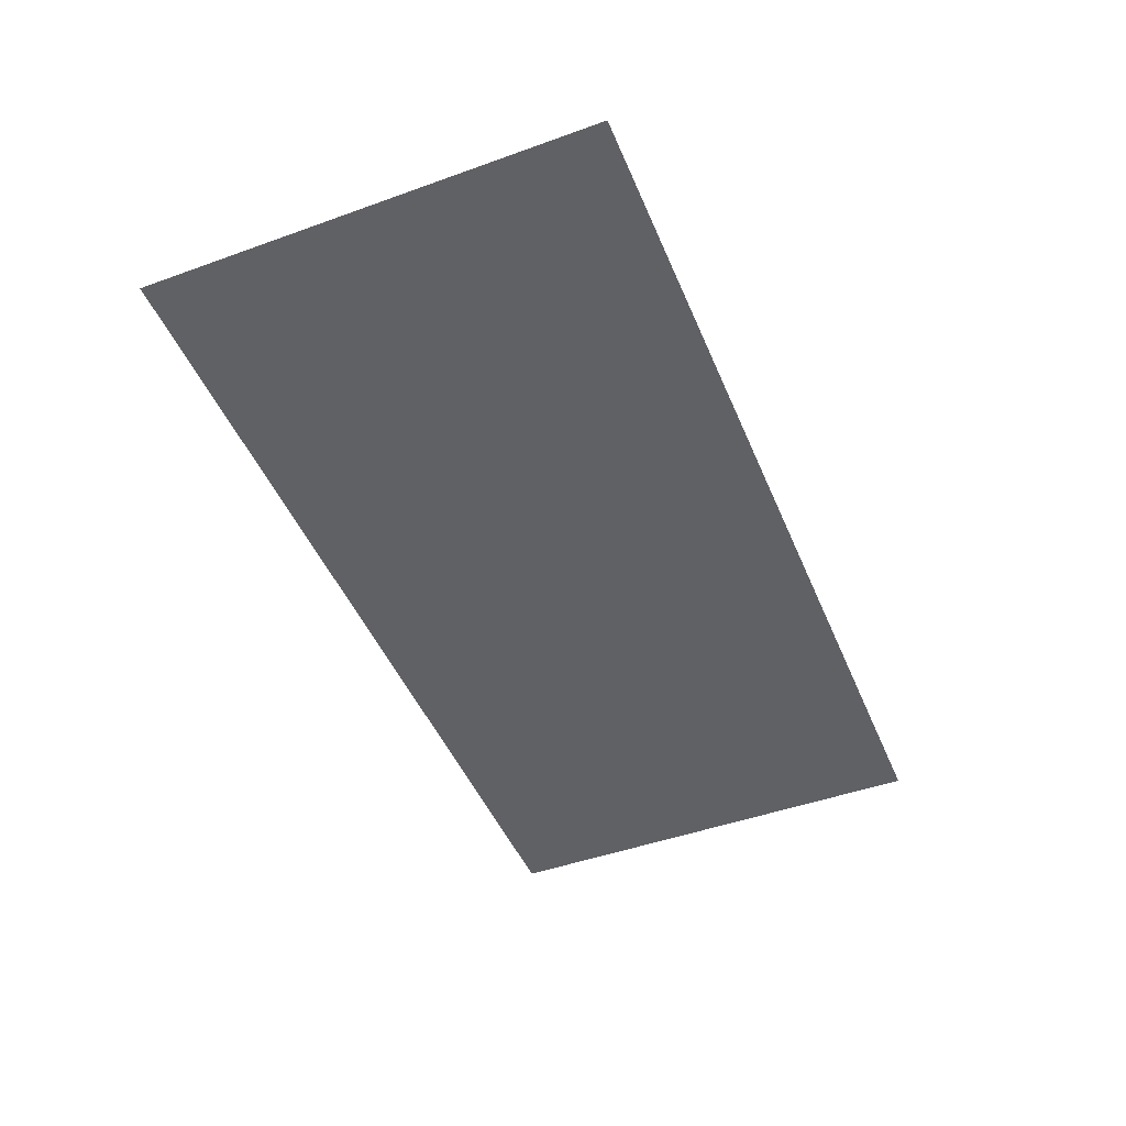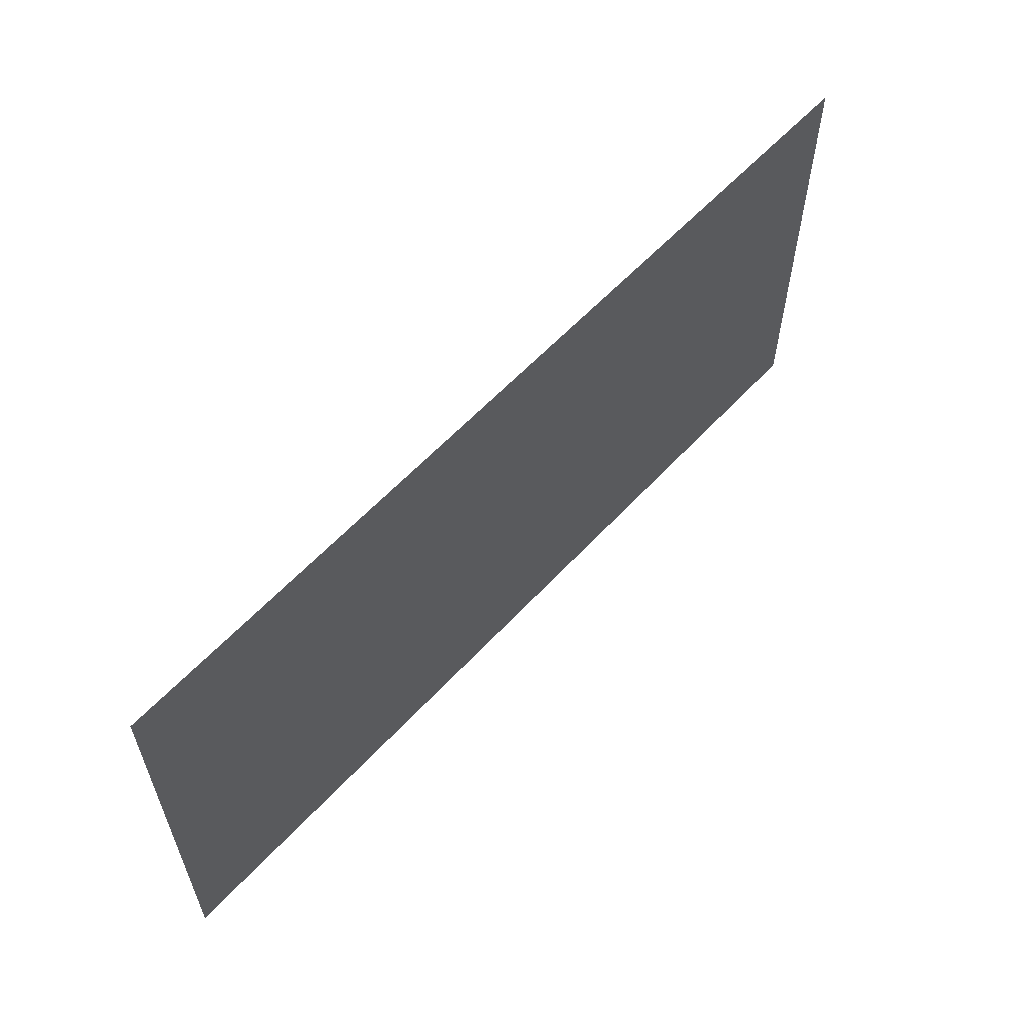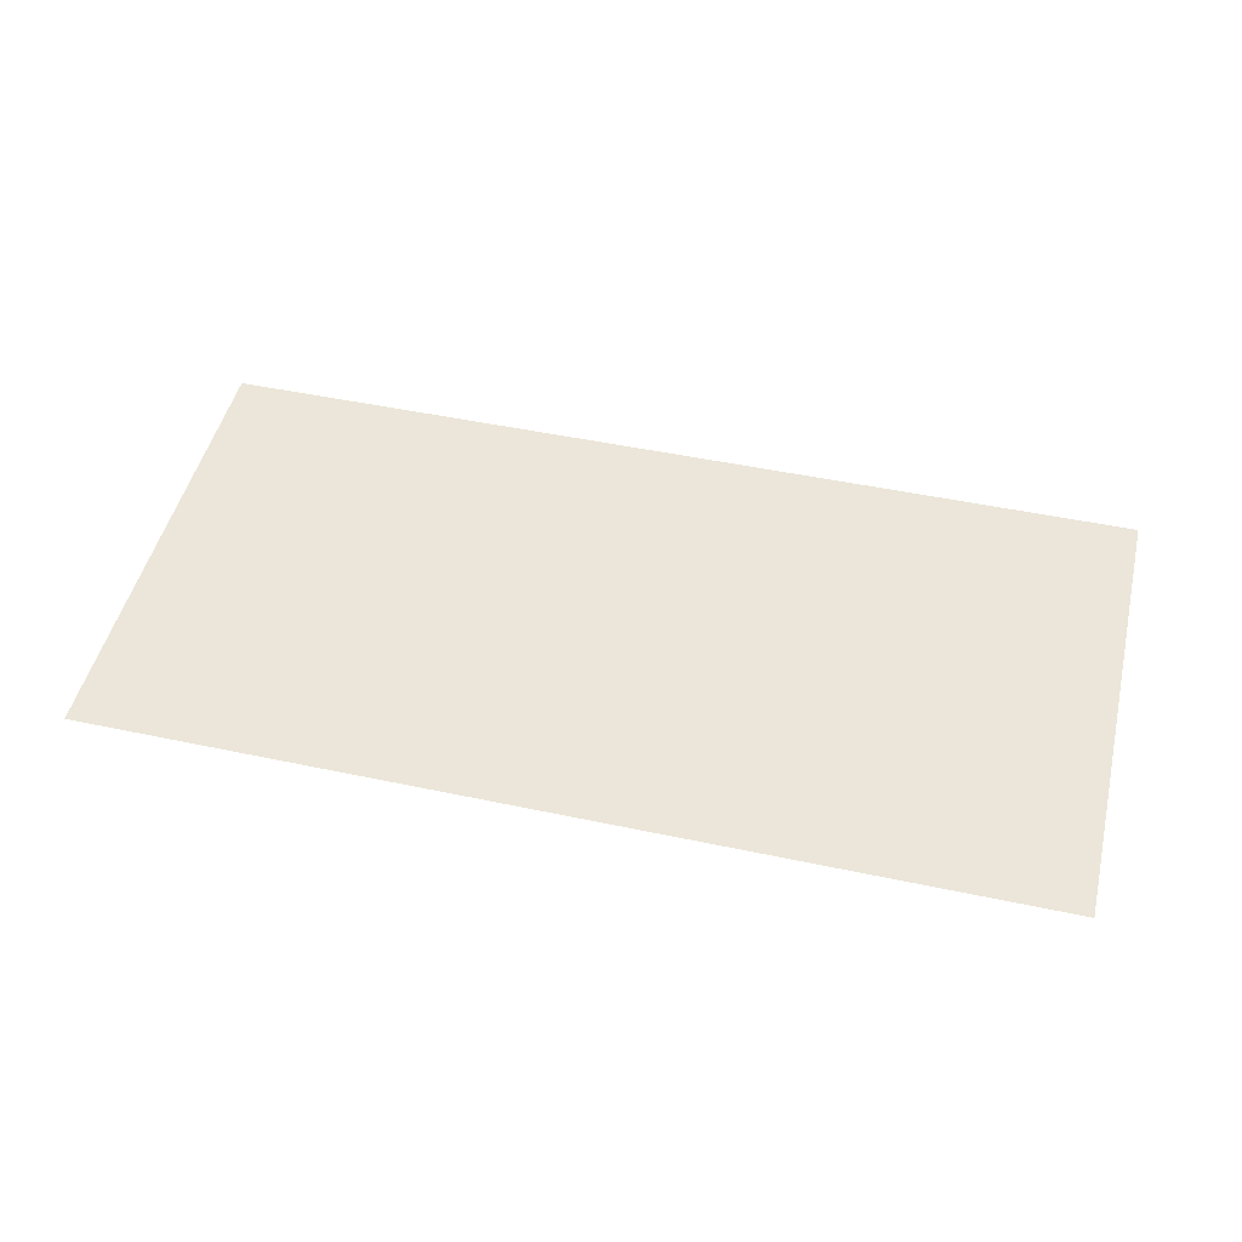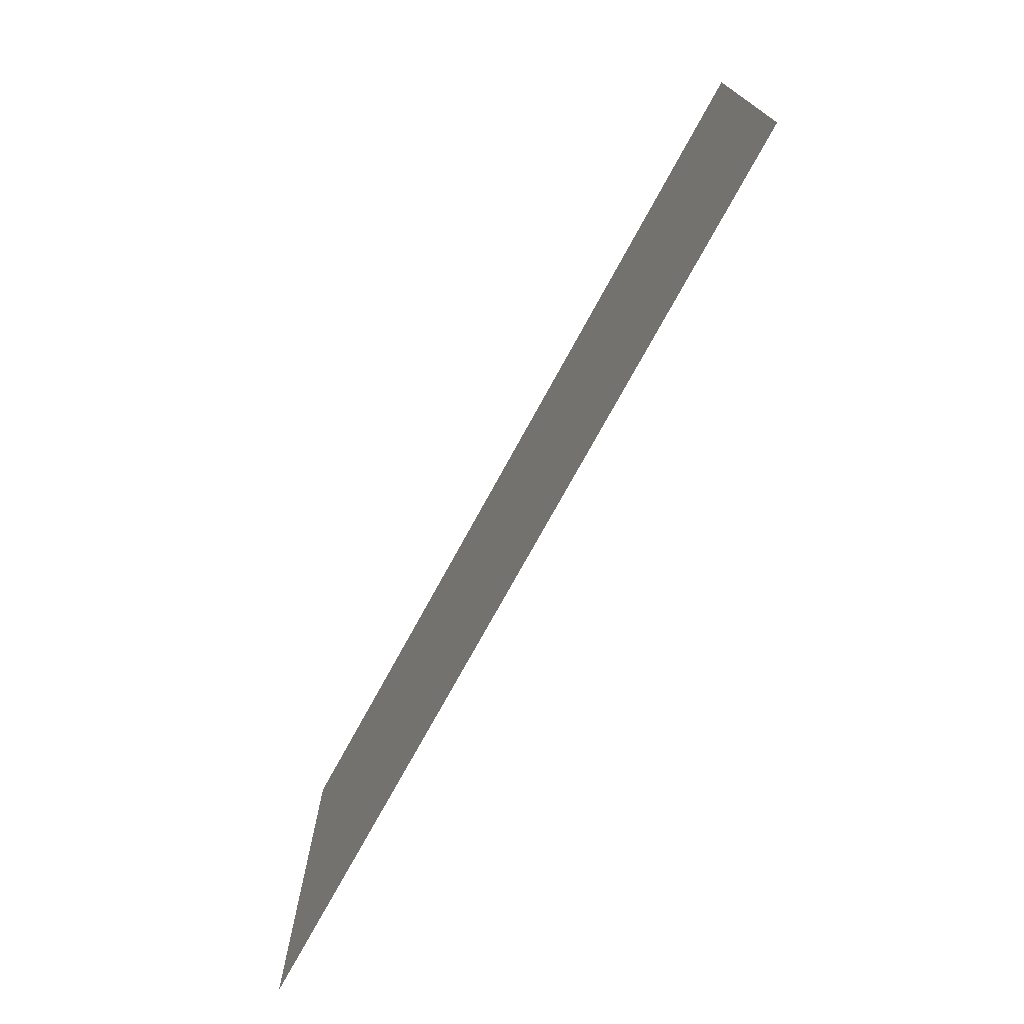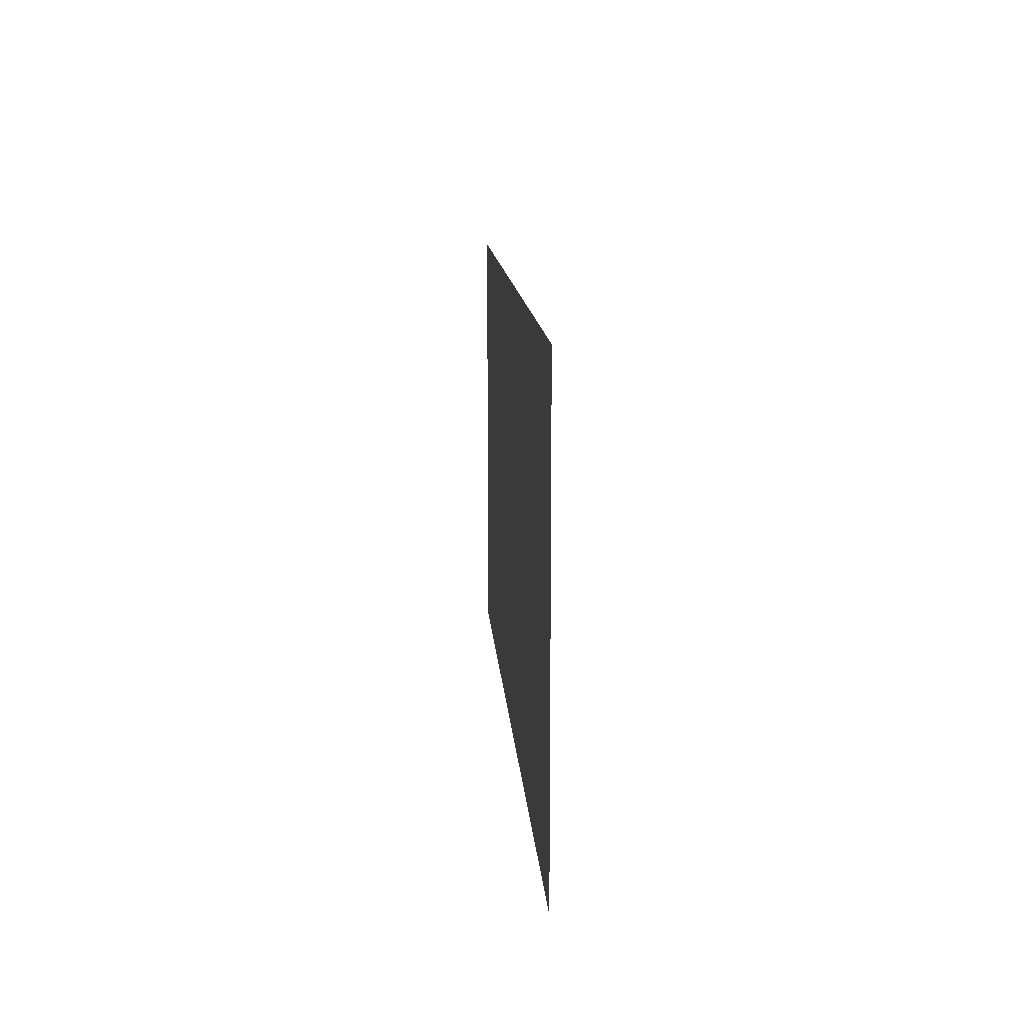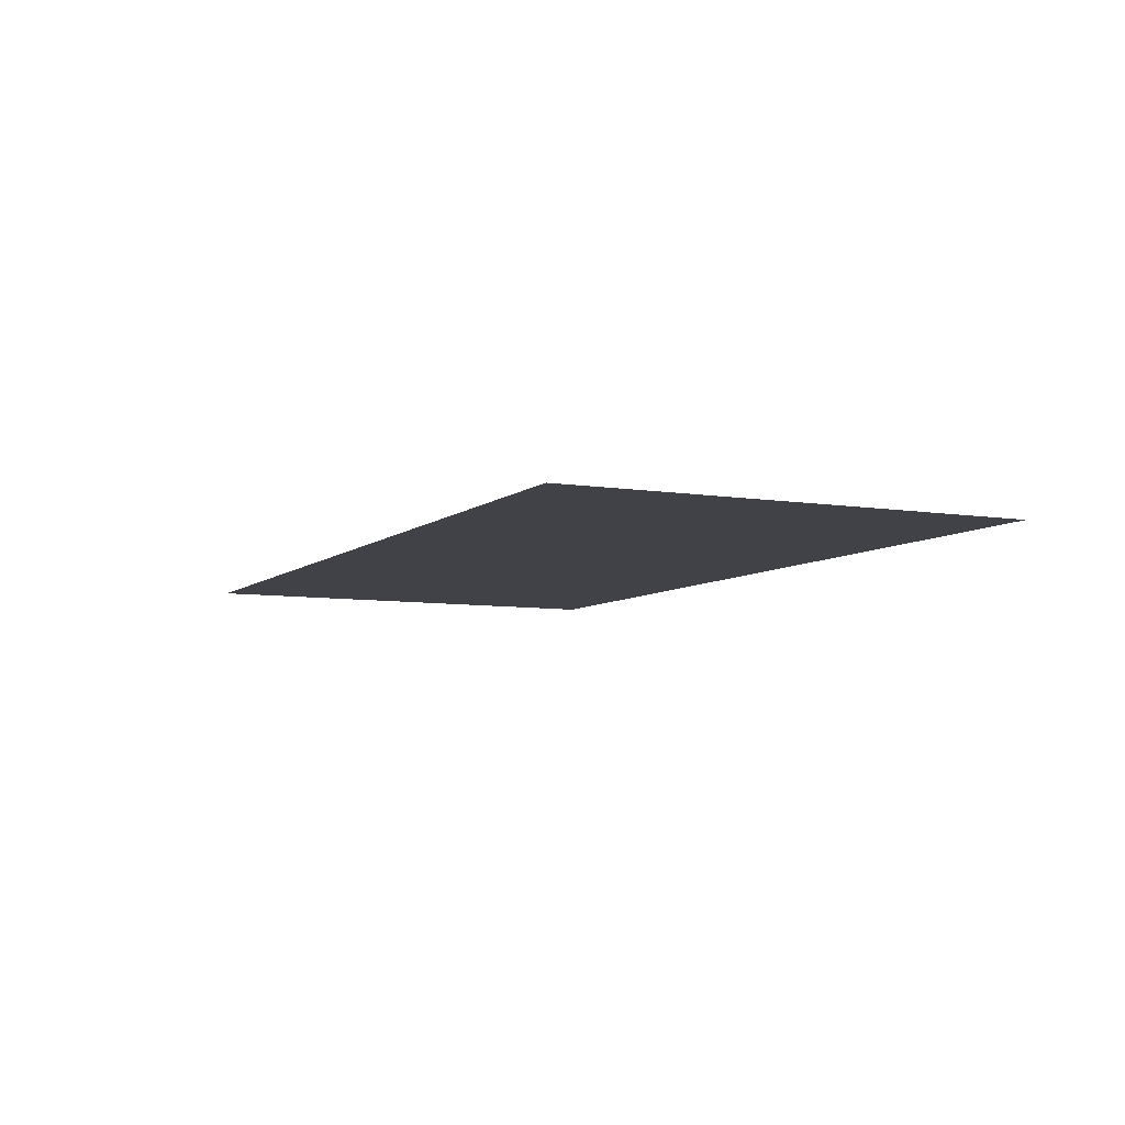
<metadata>
{"format":"obj","ext":"obj","renderer":"f3d","projection":"perspective","resolution":1024,"background":"white","views":[{"elev":-46.9,"azim":112.2,"up":"+Y"},{"elev":59.0,"azim":-47.3,"up":"+Z"},{"elev":48.9,"azim":13.6,"up":"+Y"},{"elev":-73.7,"azim":61.8,"up":"+Z"},{"elev":12.3,"azim":-93.3,"up":"+Z"},{"elev":-7.2,"azim":-115.0,"up":"+Y"}]}
</metadata>
<code>
v -20.74 -0.668 0.7
v -18.12 -0.6494 0.7
v -20.74 -0.668 2
v -18.12 -0.6494 2
f 1 2 3
f 2 3 4

</code>
